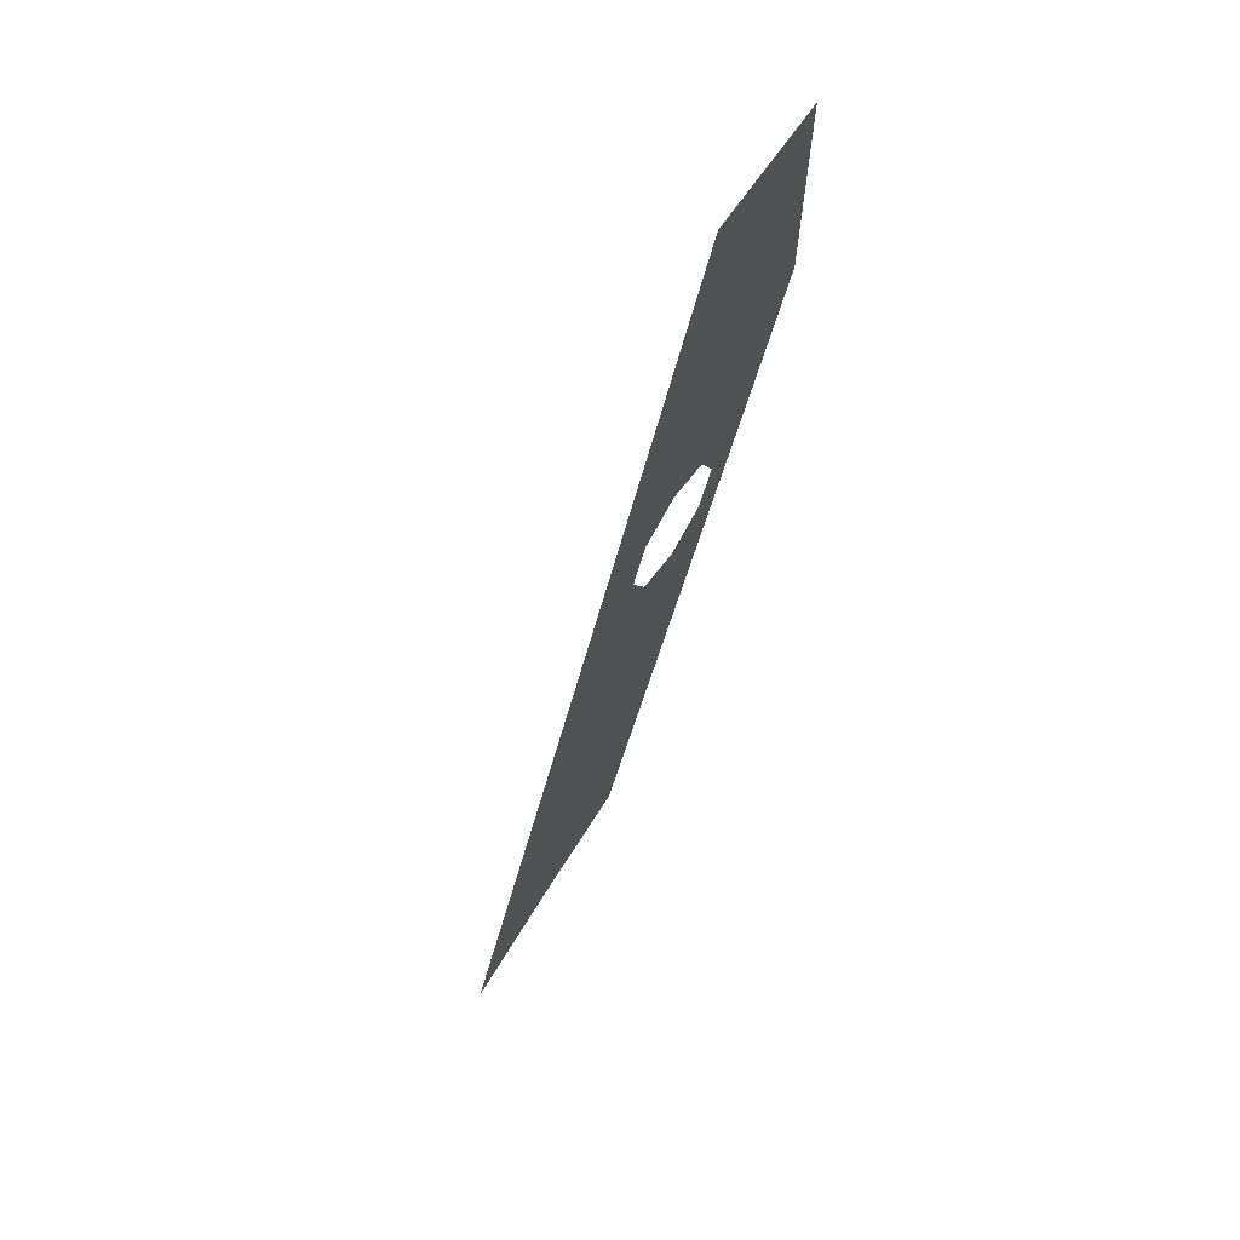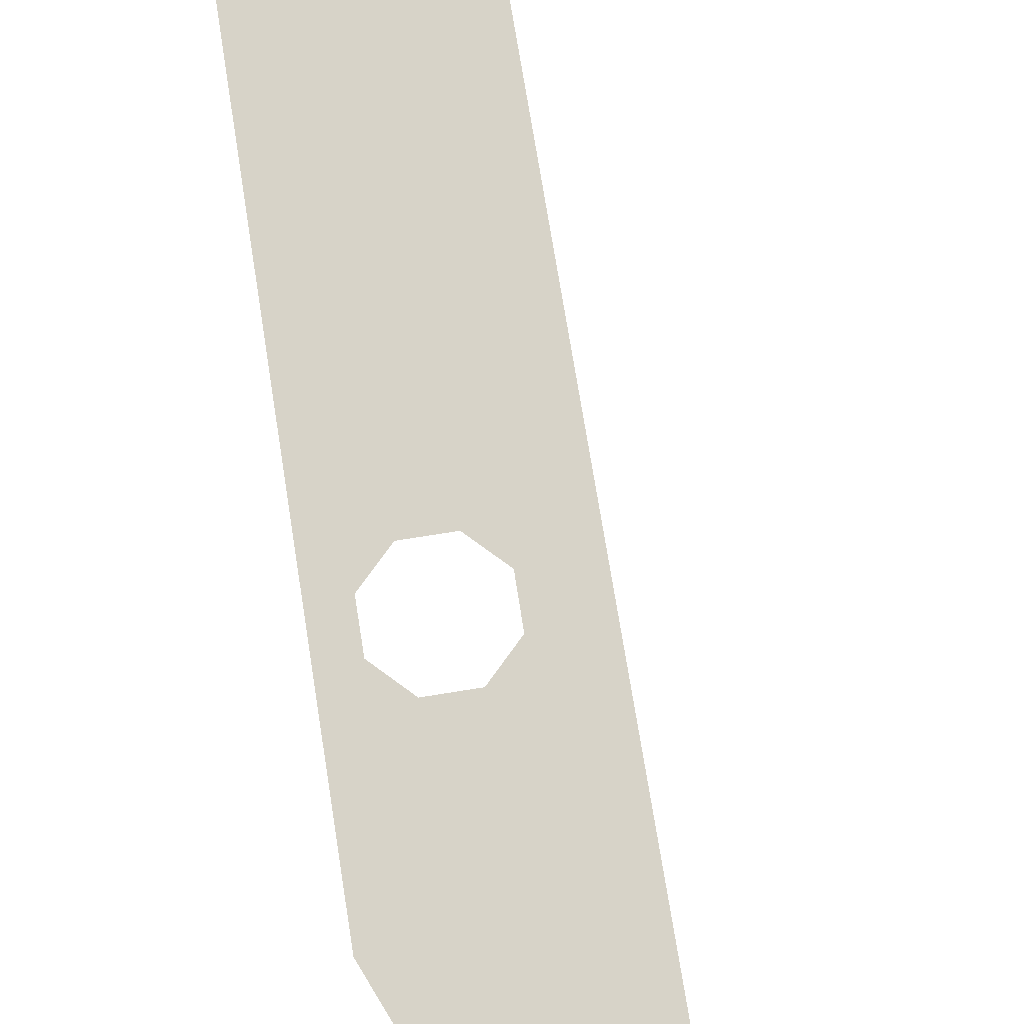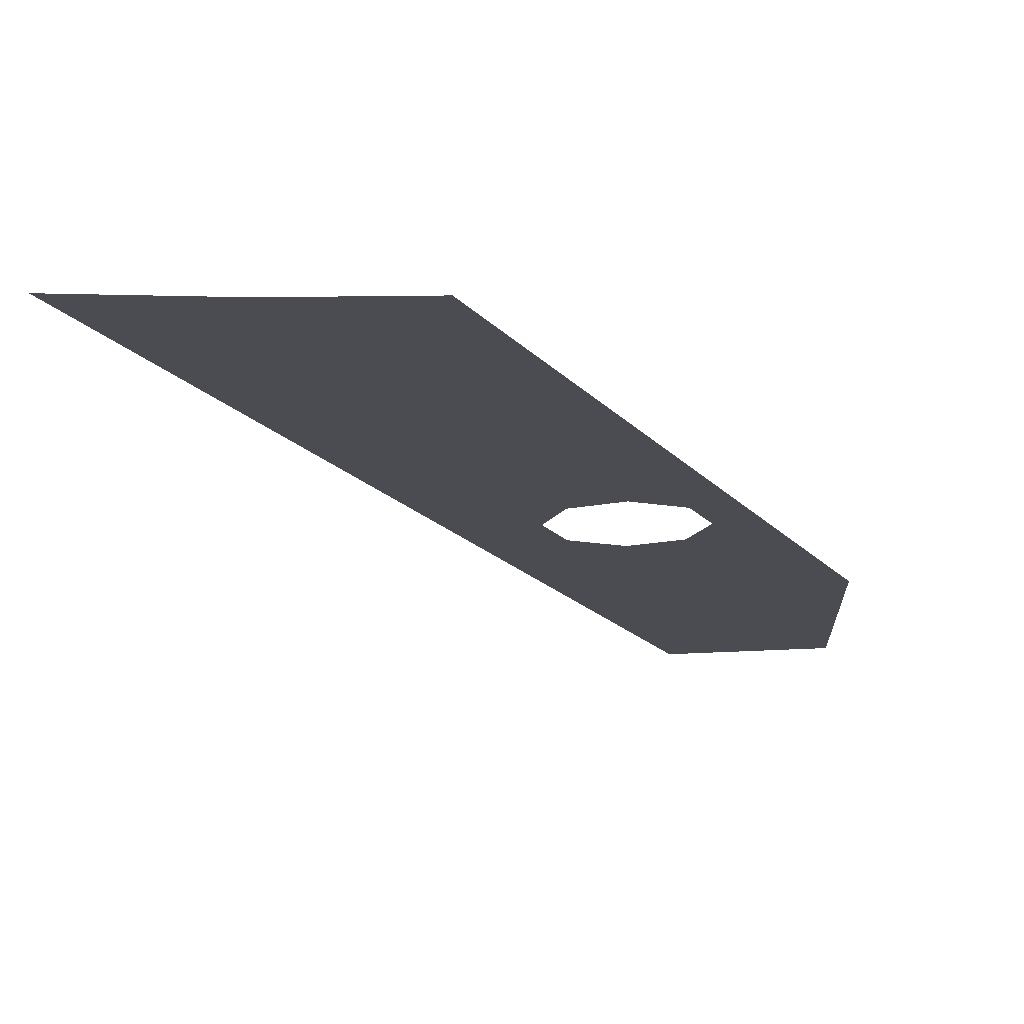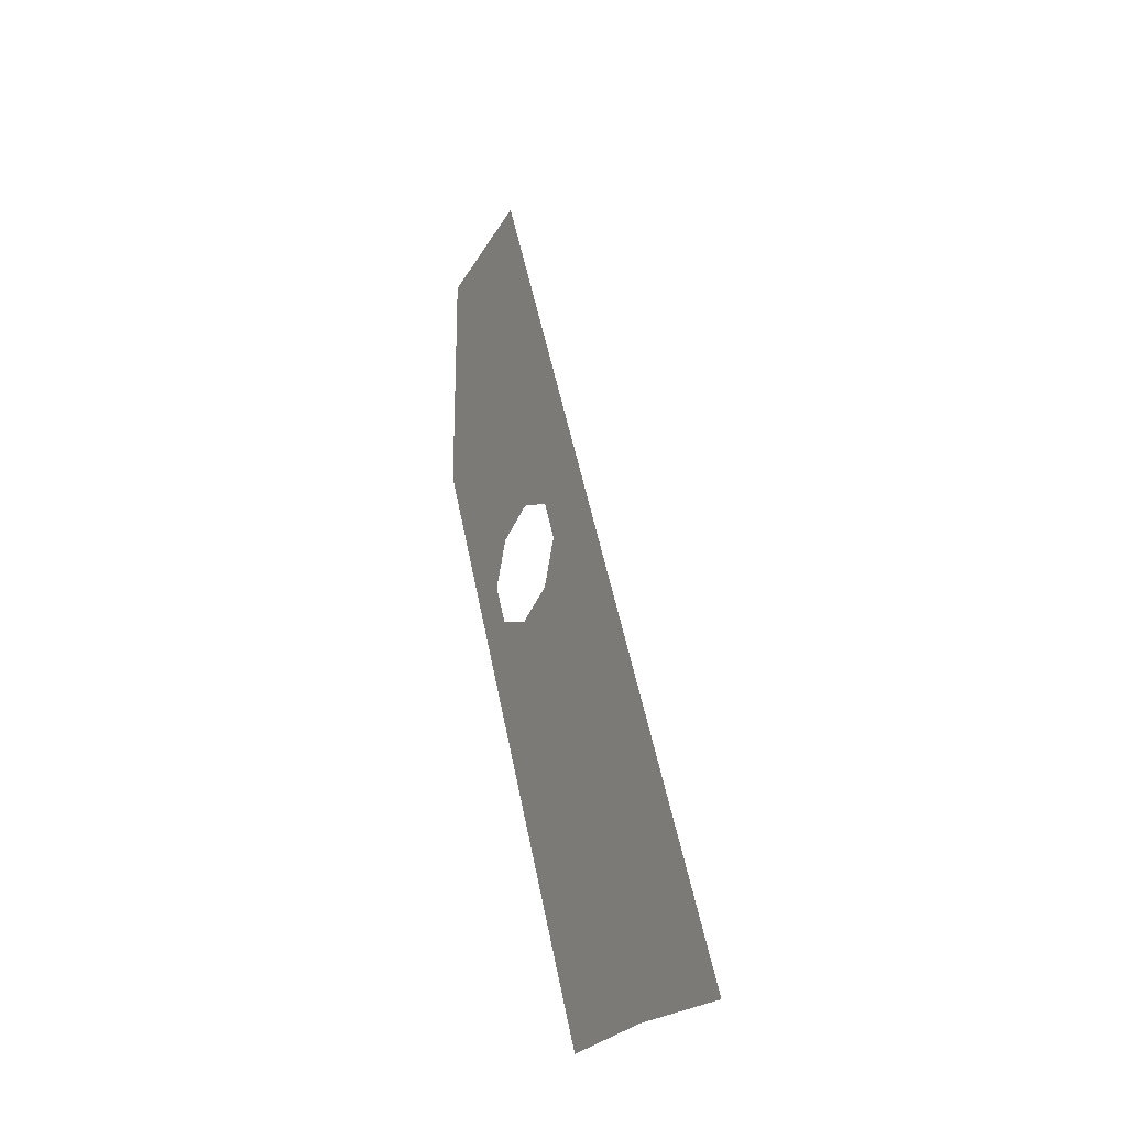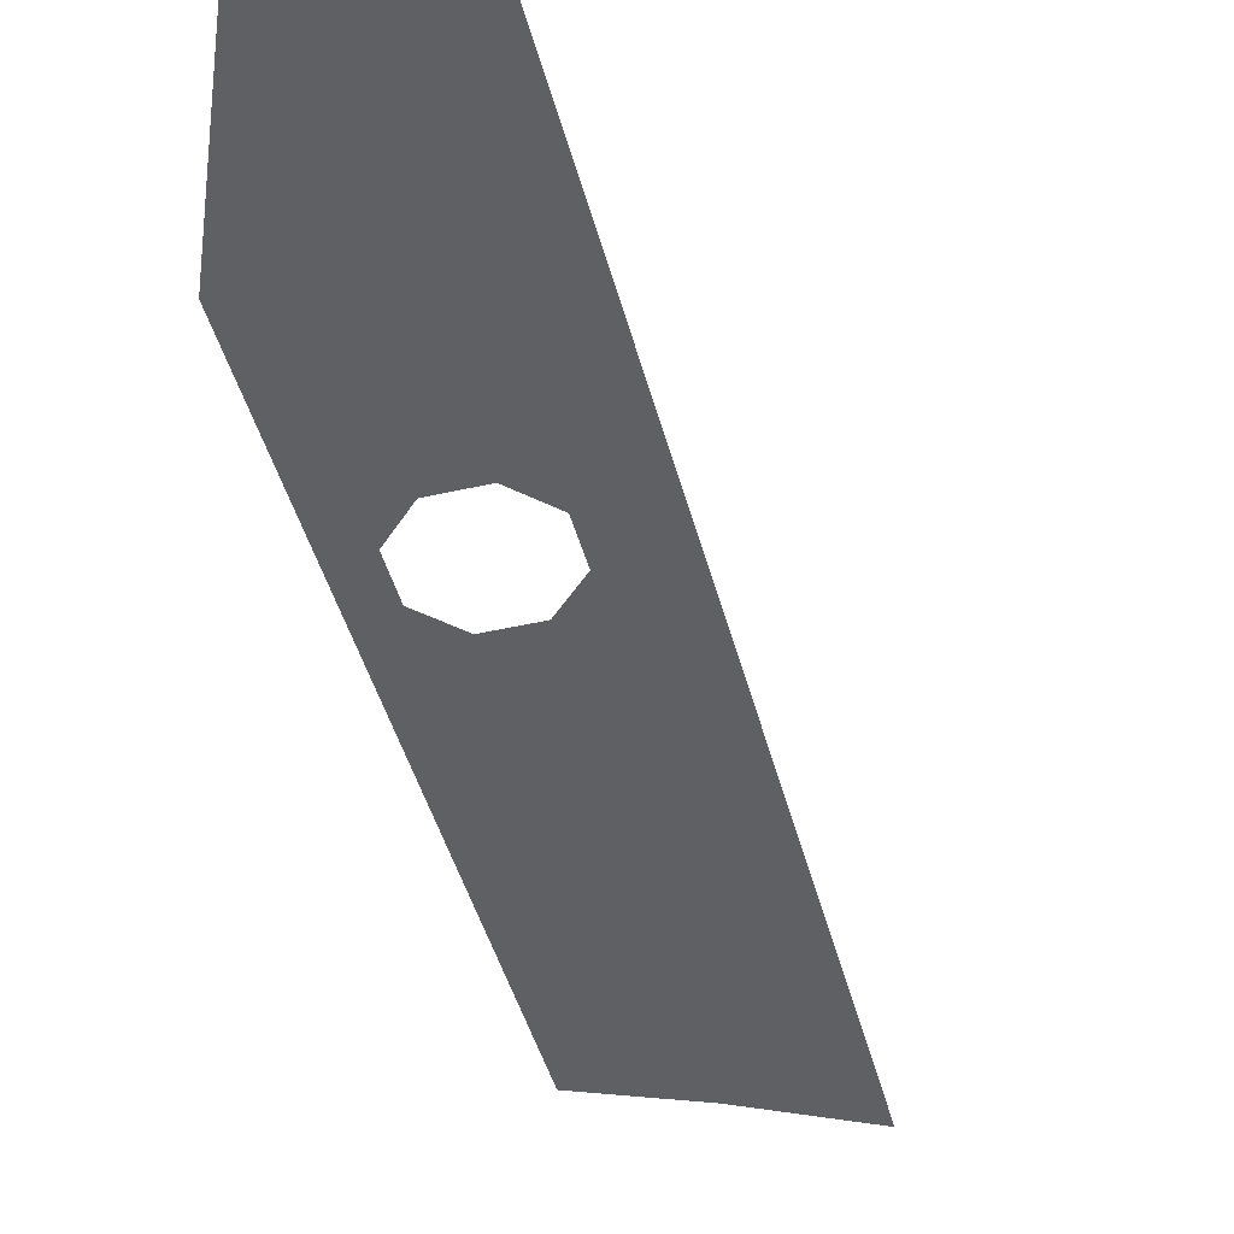
<metadata>
{"format":"obj","ext":"obj","renderer":"f3d","projection":"perspective","resolution":1024,"background":"white","views":[{"elev":69.4,"azim":-57.7,"up":"+Y"},{"elev":77.0,"azim":148.5,"up":"+Z"},{"elev":-15.4,"azim":1.6,"up":"+Z"},{"elev":-25.9,"azim":-116.9,"up":"+Y"},{"elev":-45.1,"azim":172.3,"up":"+Z"}]}
</metadata>
<code>
v -0.2125 3.462 -1
v -0.2345 3.484 -1
v -0.2125 3.538 -1
v -0.2125 3.462 -1
v -0.2875 3.462 -1
v -0.2345 3.484 -1
v -0.3625 3.462 -1
v -0.3405 3.484 -1
v -0.2875 3.462 -1
v -0.3625 3.462 -1
v -0.3625 3.538 -1
v -0.3405 3.484 -1
v -0.3625 3.612 -1
v -0.3405 3.591 -1
v -0.3625 3.538 -1
v -0.3625 3.612 -1
v -0.2875 3.612 -1
v -0.3405 3.591 -1
v -0.2125 3.612 -1
v -0.2345 3.591 -1
v -0.2875 3.612 -1
v -0.2125 3.612 -1
v -0.2125 3.538 -1
v -0.2345 3.591 -1
v -0.55 2.938 -1
v -0.7 2.925 -1
v -0.3625 3.462 -1
v -0.2875 3.462 -1
v -0.4125 2.938 -1
v -0.55 2.938 -1
v -0.2875 3.462 -1
v -0.2125 3.462 -1
v -0.4125 2.938 -1
v -0.2125 3.462 -1
v -0.075 3.75 -1
v -0.7 2.925 -1
v -0.3625 3.538 -1
v -0.3625 3.462 -1
v -0.7 2.925 -1
v -0.3625 3.612 -1
v -0.3625 3.538 -1
v -0.7 2.925 -1
v -0.2375 4.062 -1
v -0.3625 3.612 -1
v -0.2875 3.612 -1
v -0.3625 3.612 -1
v -0.2375 4.062 -1
v -0.2125 3.612 -1
v -0.2875 3.612 -1
v -0.2375 4.062 -1
v -0.075 4.037 -1
v -0.2125 3.612 -1
v -0.075 4.037 -1
v -0.075 3.75 -1
v -0.2125 3.538 -1
v -0.2125 3.462 -1
v -0.2125 3.538 -1
v -0.075 3.75 -1
g mesh7067280
f 1 2 3
f 4 5 6
f 7 8 9
f 10 11 12
f 13 14 15
f 16 17 18
f 19 20 21
f 22 23 24
f 25 26 27
f 27 28 25
f 29 30 31
f 31 32 29
f 33 34 35
f 36 37 38
f 39 40 41
f 42 43 44
f 45 46 47
f 48 49 50
f 50 51 48
f 52 53 54
f 54 55 52
f 56 57 58

</code>
